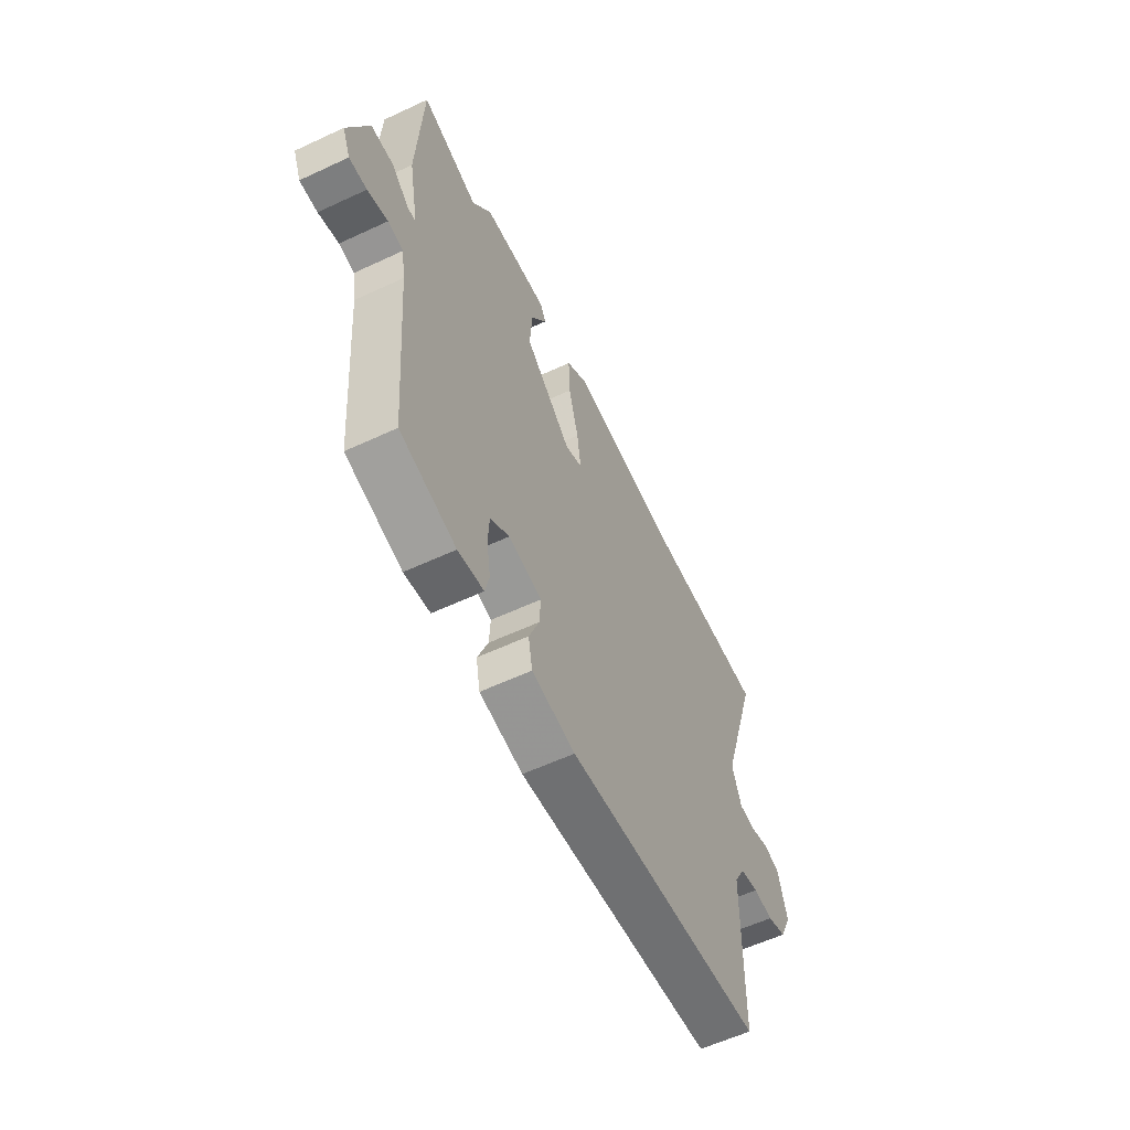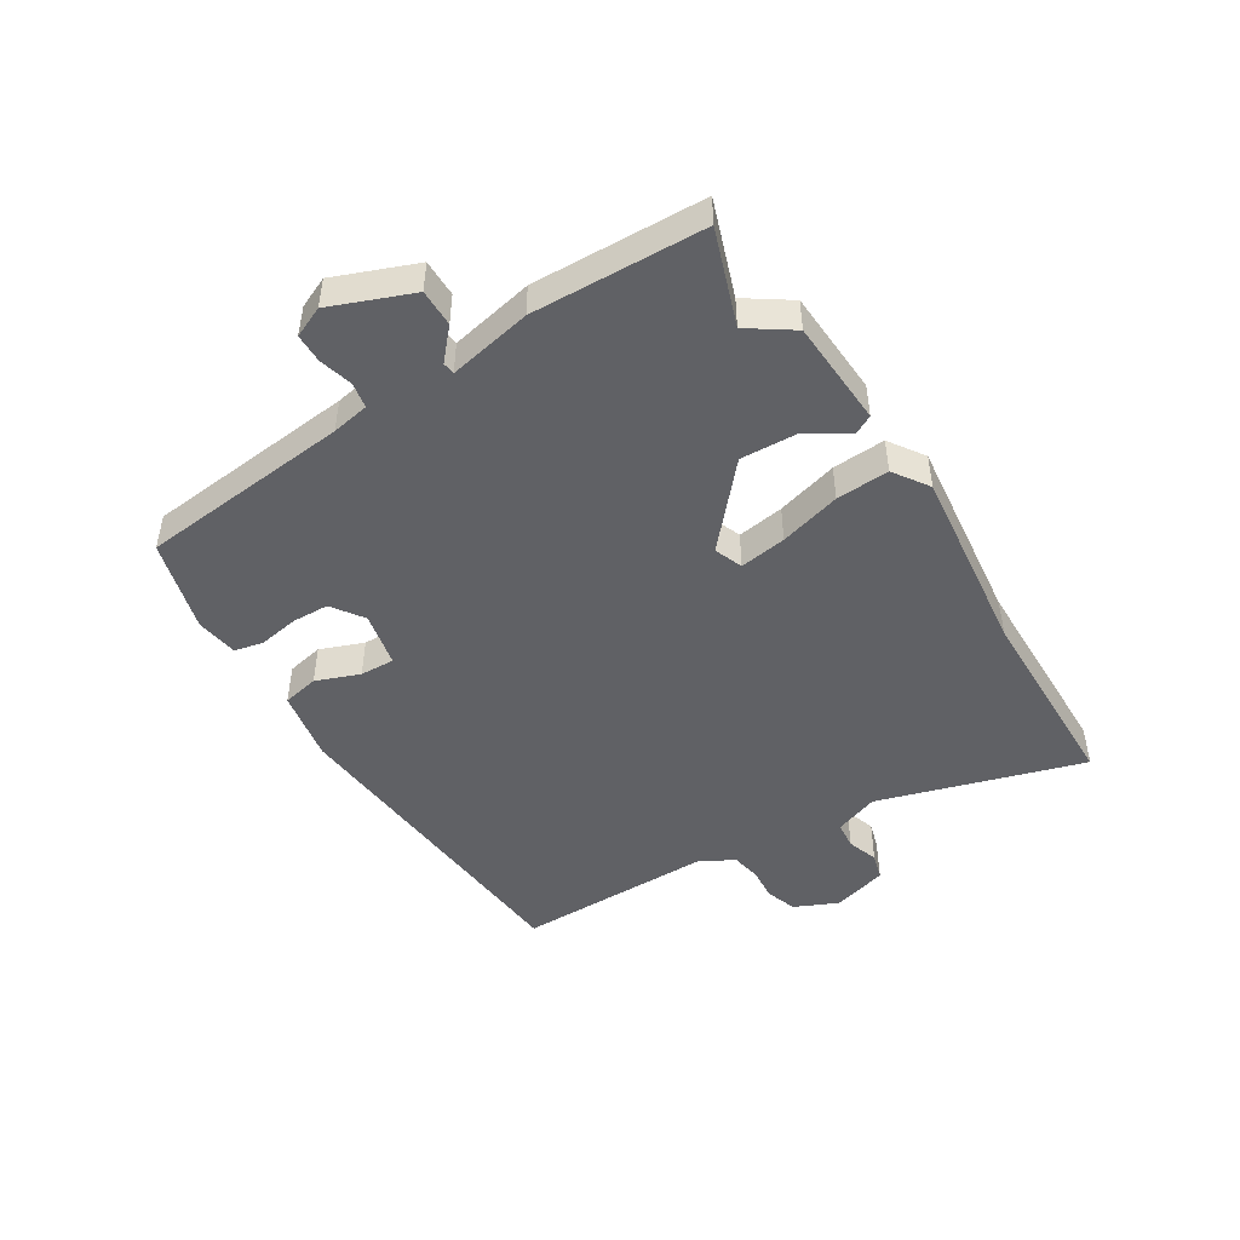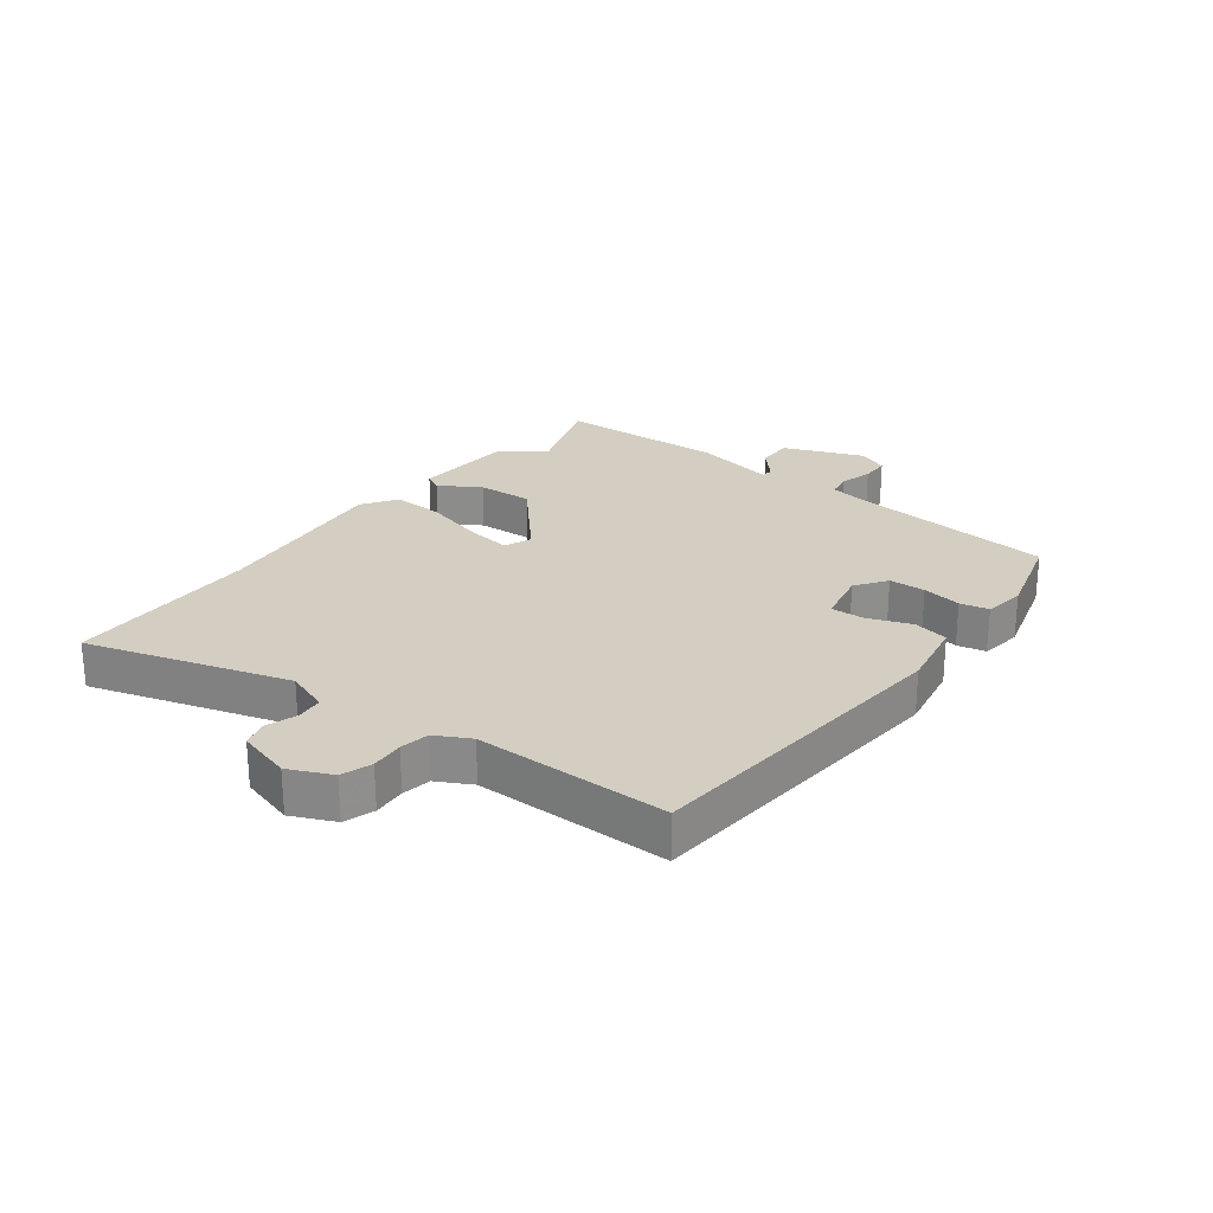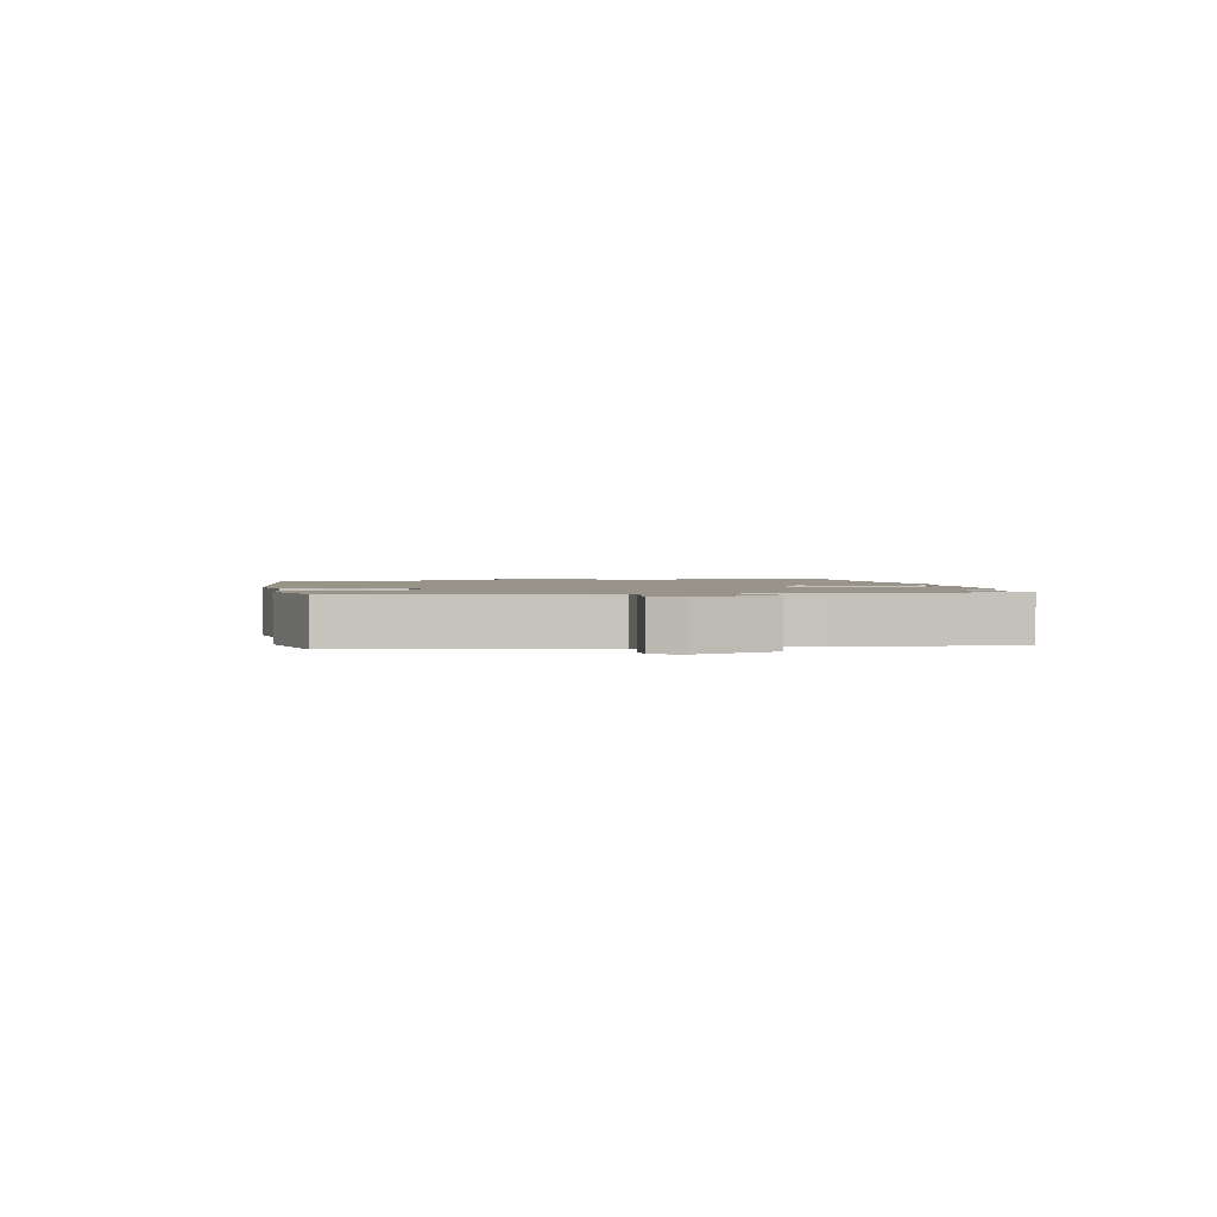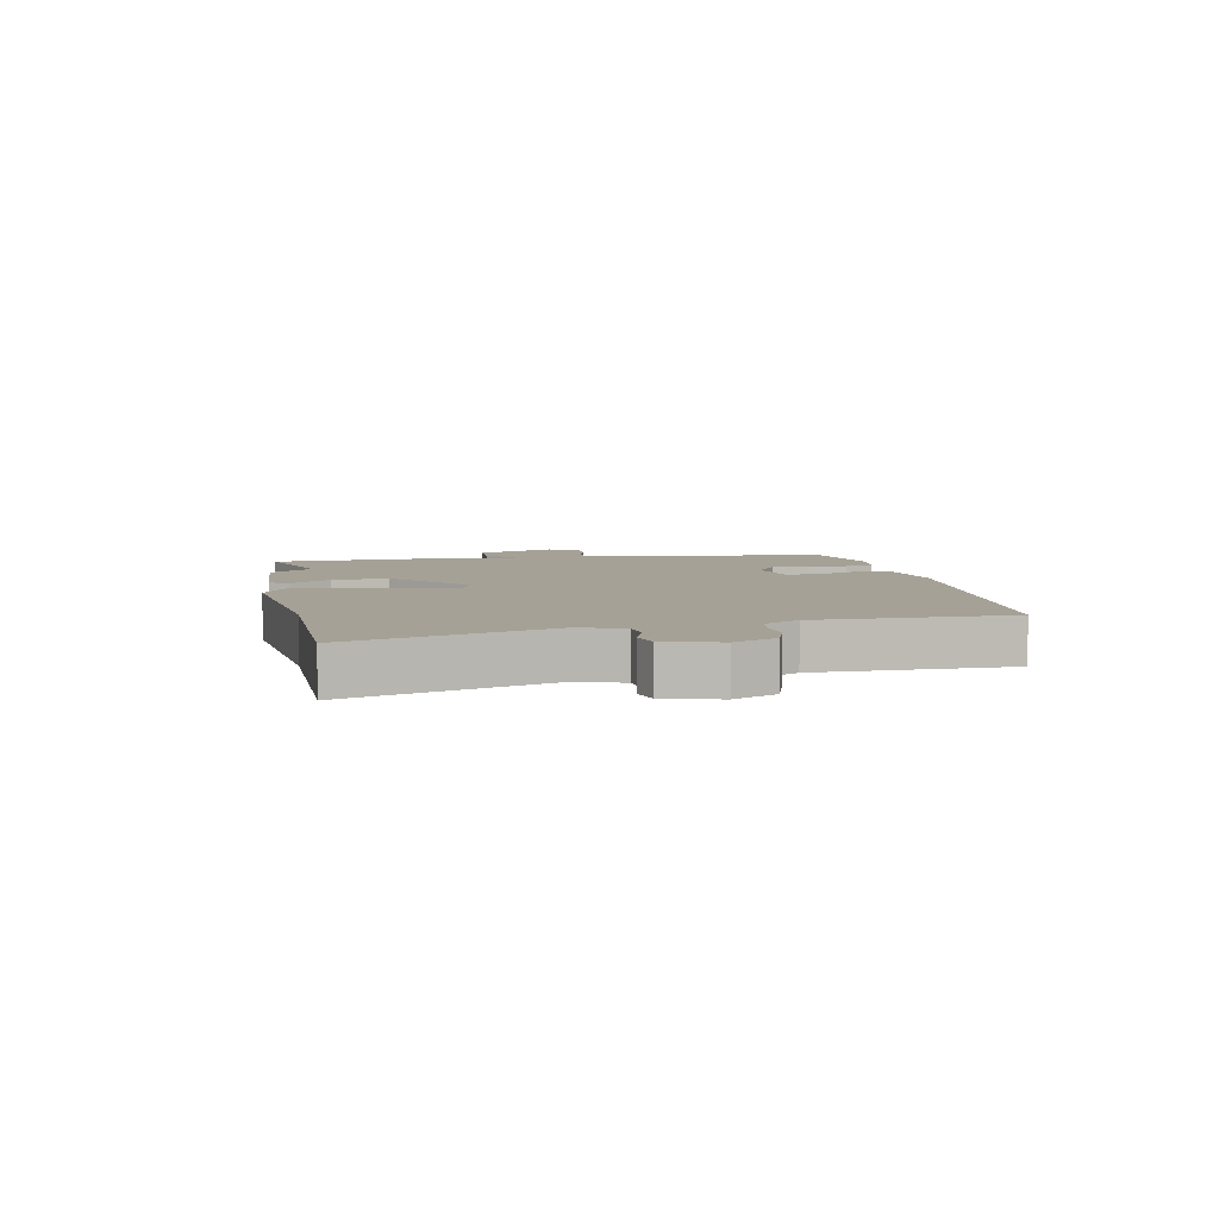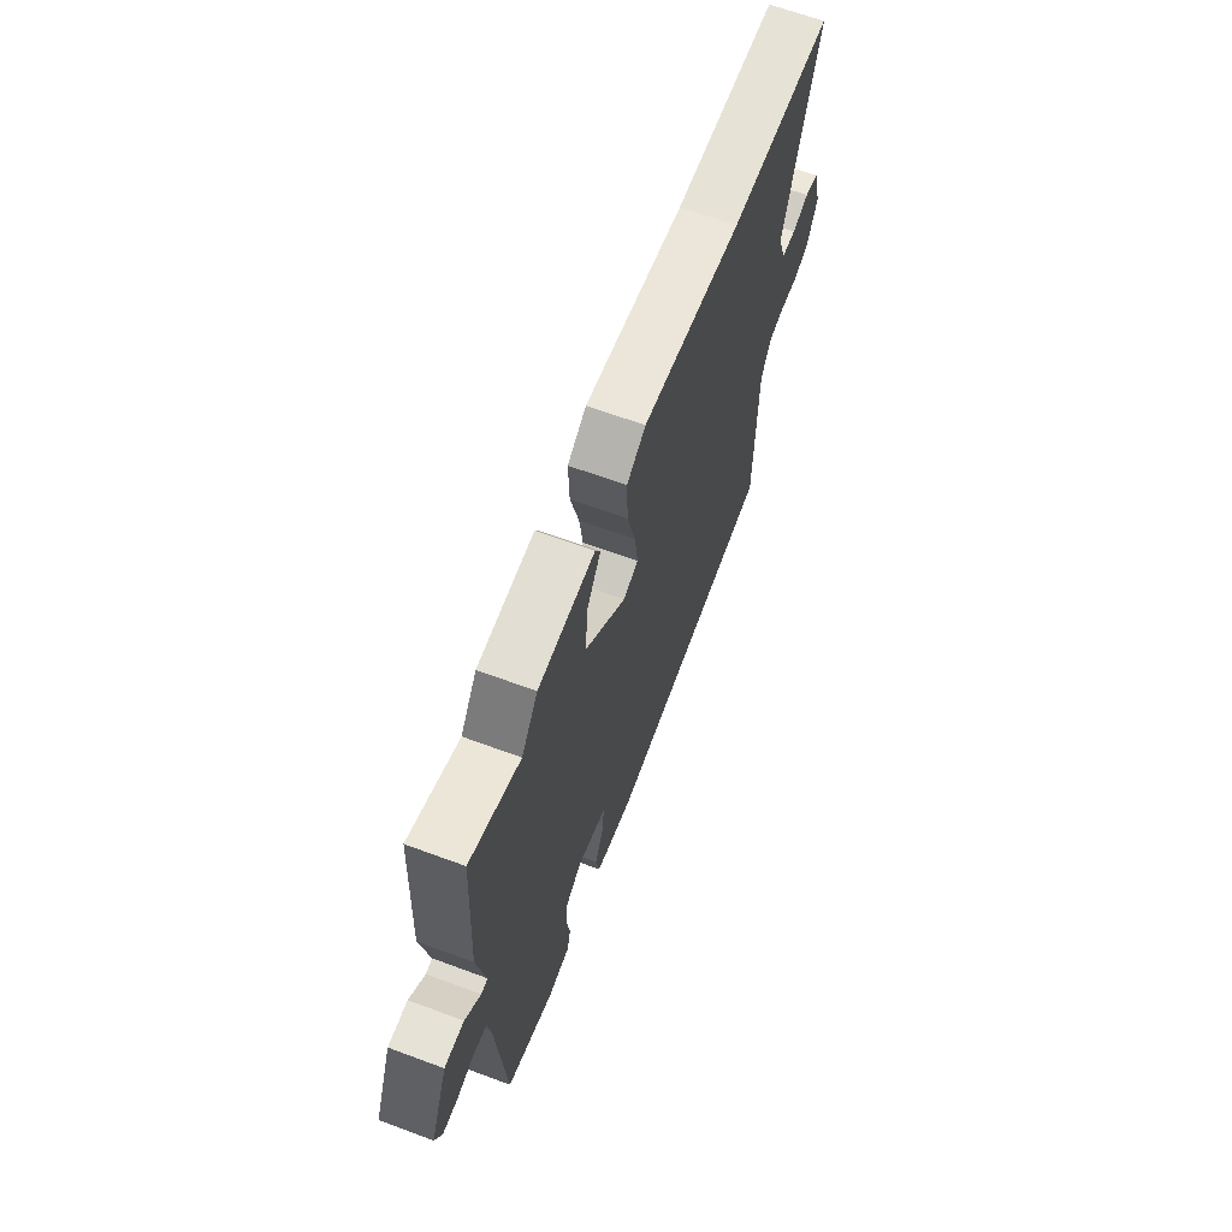
<metadata>
{"format":"obj","ext":"obj","renderer":"f3d","projection":"perspective","resolution":1024,"background":"white","views":[{"elev":-58.3,"azim":-64.2,"up":"+Z"},{"elev":-47.7,"azim":-57.2,"up":"+Y"},{"elev":25.1,"azim":128.2,"up":"+Y"},{"elev":1.7,"azim":-99.2,"up":"+Y"},{"elev":6.2,"azim":79.7,"up":"+Y"},{"elev":64.9,"azim":-69.5,"up":"+Z"}]}
</metadata>
<code>
v -0.524 0.07 0.509
v -0.371 0.07 0.453
v -0.321 0.07 0.524
v -0.148 0.07 0.531
v -0.132 0.07 0.5
v -0.175 0.07 0.434
v -0.181 0.07 0.342
v -0.056 0.07 0.228
v -0.01 0.07 0.245
v -0.02 0.07 0.321
v -0.046 0.07 0.421
v -0.049 0.07 0.507
v 0.009 0.07 0.545
v 0.315 0.07 0.505
v 0.634 0.07 0.496
v 0.529 0.07 0.166
v 0.554 0.07 0.094
v 0.598 0.07 0.089
v 0.649 0.07 0.105
v 0.692 0.07 0.092
v 0.716 0.07 0.002
v 0.683 0.07 -0.068
v 0.633 0.07 -0.084
v 0.579 0.07 -0.079
v 0.531 0.07 -0.087
v 0.5 0.07 -0.143
v 0.495 0.07 -0.462
v -0.036 0.07 -0.499
v -0.152 0.07 -0.476
v -0.163 0.07 -0.417
v -0.135 0.07 -0.347
v -0.132 0.07 -0.291
v -0.221 0.07 -0.271
v -0.273 0.07 -0.306
v -0.276 0.07 -0.366
v -0.266 0.07 -0.431
v -0.277 0.07 -0.478
v -0.346 0.07 -0.487
v -0.495 0.07 -0.443
v -0.523 0.07 -0.099
v -0.533 0.07 -0.038
v -0.574 0.07 -0.03
v -0.628 0.07 -0.044
v -0.675 0.07 -0.043
v -0.696 0.07 0.007
v -0.642 0.07 0.138
v -0.582 0.07 0.137
v -0.534 0.07 0.093
v -0.514 0.07 0.095
v -0.539 0.07 0.23
v -0.524 0 0.509
v -0.371 0 0.453
v -0.321 0 0.524
v -0.148 0 0.531
v -0.132 0 0.5
v -0.175 0 0.434
v -0.181 0 0.342
v -0.056 0 0.228
v -0.01 0 0.245
v -0.02 0 0.321
v -0.046 0 0.421
v -0.049 0 0.507
v 0.009 0 0.545
v 0.315 0 0.505
v 0.634 0 0.496
v 0.529 0 0.166
v 0.554 0 0.094
v 0.598 0 0.089
v 0.649 0 0.105
v 0.692 0 0.092
v 0.716 0 0.002
v 0.683 0 -0.068
v 0.633 0 -0.084
v 0.579 0 -0.079
v 0.531 0 -0.087
v 0.5 0 -0.143
v 0.495 0 -0.462
v -0.036 0 -0.499
v -0.152 0 -0.476
v -0.163 0 -0.417
v -0.135 0 -0.347
v -0.132 0 -0.291
v -0.221 0 -0.271
v -0.273 0 -0.306
v -0.276 0 -0.366
v -0.266 0 -0.431
v -0.277 0 -0.478
v -0.346 0 -0.487
v -0.495 0 -0.443
v -0.523 0 -0.099
v -0.533 0 -0.038
v -0.574 0 -0.03
v -0.628 0 -0.044
v -0.675 0 -0.043
v -0.696 0 0.007
v -0.642 0 0.138
v -0.582 0 0.137
v -0.534 0 0.093
v -0.514 0 0.095
v -0.539 0 0.23
f 49 50 1 2
f 46 47 48
f 45 46 48
f 44 45 48
f 43 44 48
f 42 43 48
f 41 42 48 49
f 4 5 6
f 3 4 6
f 2 3 6
f 49 2 6
f 41 49 6
f 40 41 6
f 38 39 40
f 37 38 40
f 36 37 40
f 35 36 40
f 34 35 40
f 40 6 7
f 34 40 7
f 33 34 7
f 29 30 31
f 28 29 31
f 27 28 31
f 26 27 31
f 25 26 31 32
f 22 23 24
f 21 22 24
f 20 21 24
f 19 20 24
f 18 19 24
f 17 18 24 25
f 25 32 33
f 17 25 33
f 16 17 33
f 12 13 14
f 11 12 14
f 10 11 14
f 14 15 16
f 10 14 16
f 9 10 16
f 33 7 8
f 8 9 16 33
f 52 51 100 99
f 98 97 96
f 98 96 95
f 98 95 94
f 98 94 93
f 98 93 92
f 99 98 92 91
f 56 55 54
f 56 54 53
f 56 53 52
f 56 52 99
f 56 99 91
f 56 91 90
f 90 89 88
f 90 88 87
f 90 87 86
f 90 86 85
f 90 85 84
f 57 56 90
f 57 90 84
f 57 84 83
f 81 80 79
f 81 79 78
f 81 78 77
f 81 77 76
f 82 81 76 75
f 74 73 72
f 74 72 71
f 74 71 70
f 74 70 69
f 74 69 68
f 75 74 68 67
f 83 82 75
f 83 75 67
f 83 67 66
f 64 63 62
f 64 62 61
f 64 61 60
f 66 65 64
f 66 64 60
f 66 60 59
f 58 57 83
f 83 66 59 58
f 1 51 52 2
f 2 52 53 3
f 3 53 54 4
f 4 54 55 5
f 5 55 56 6
f 6 56 57 7
f 7 57 58 8
f 8 58 59 9
f 9 59 60 10
f 10 60 61 11
f 11 61 62 12
f 12 62 63 13
f 13 63 64 14
f 14 64 65 15
f 15 65 66 16
f 16 66 67 17
f 17 67 68 18
f 18 68 69 19
f 19 69 70 20
f 20 70 71 21
f 21 71 72 22
f 22 72 73 23
f 23 73 74 24
f 24 74 75 25
f 25 75 76 26
f 26 76 77 27
f 27 77 78 28
f 28 78 79 29
f 29 79 80 30
f 30 80 81 31
f 31 81 82 32
f 32 82 83 33
f 33 83 84 34
f 34 84 85 35
f 35 85 86 36
f 36 86 87 37
f 37 87 88 38
f 38 88 89 39
f 39 89 90 40
f 40 90 91 41
f 41 91 92 42
f 42 92 93 43
f 43 93 94 44
f 44 94 95 45
f 45 95 96 46
f 46 96 97 47
f 47 97 98 48
f 48 98 99 49
f 49 99 100 50
f 50 100 51 1

</code>
